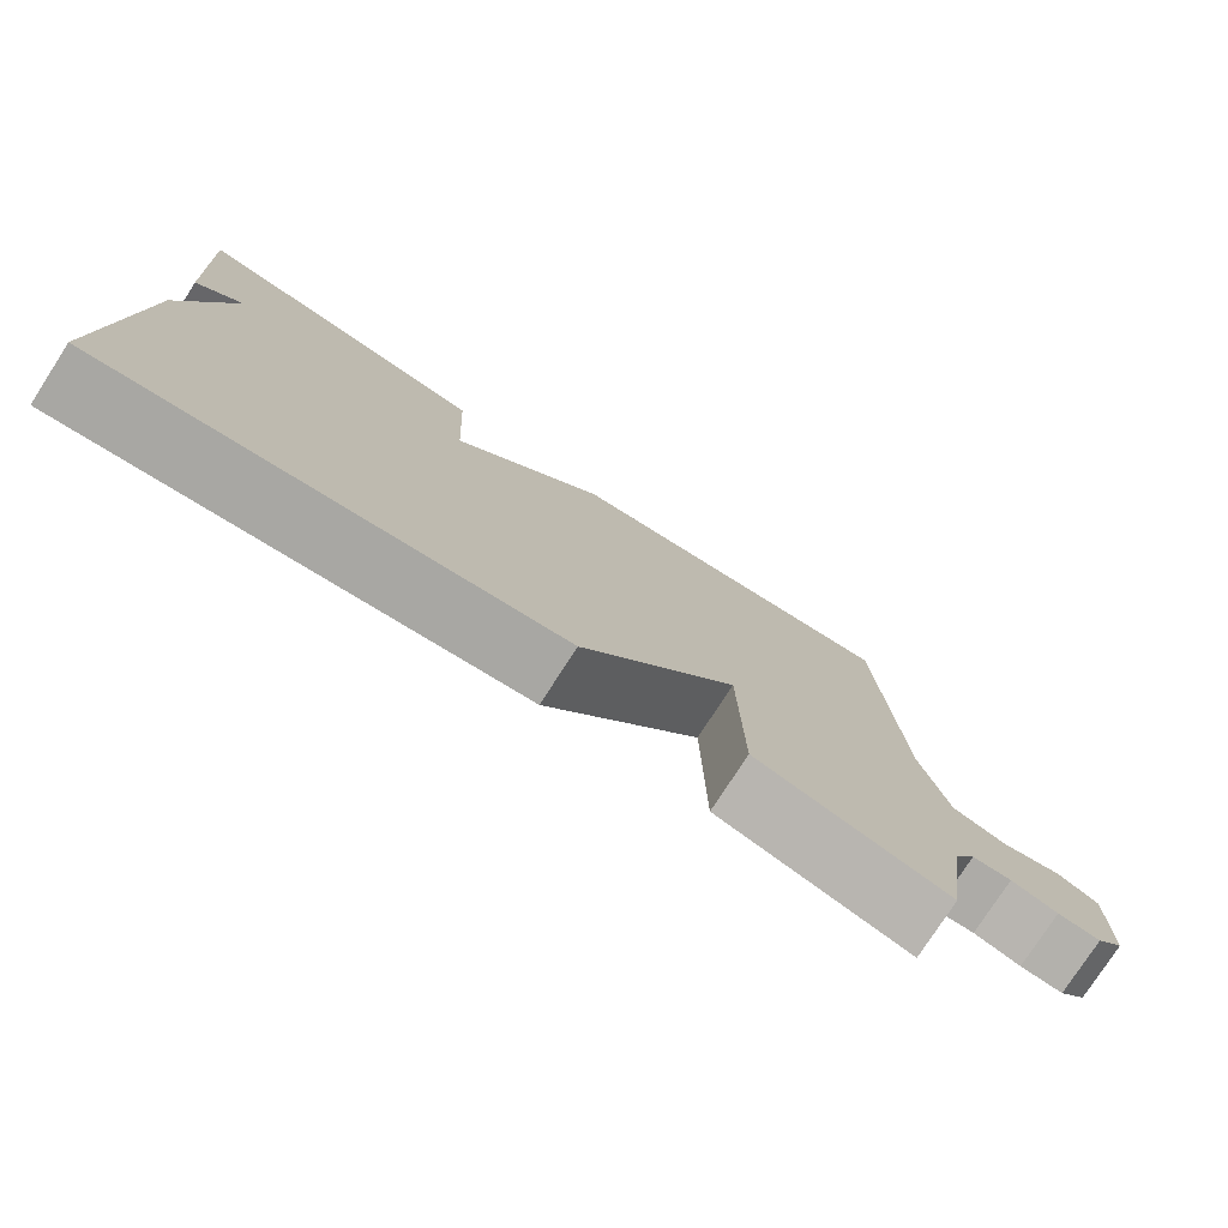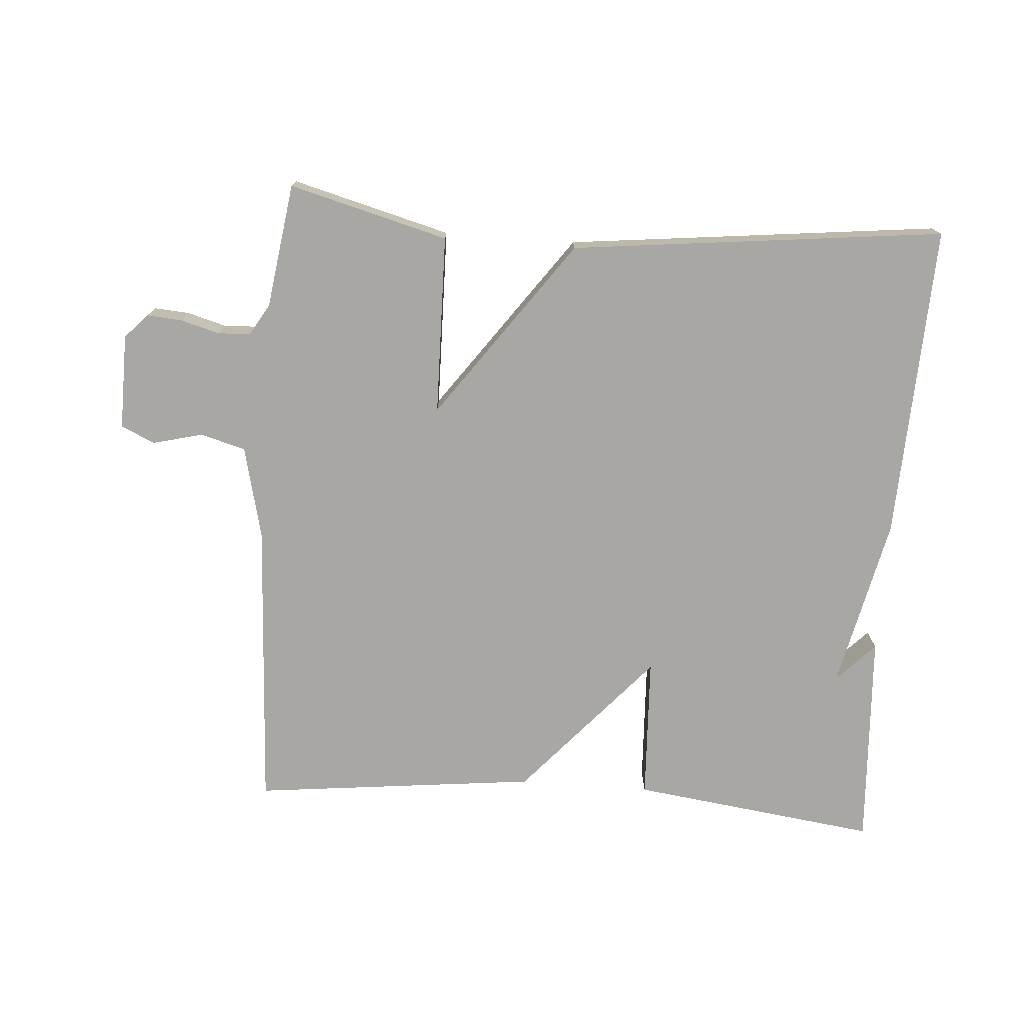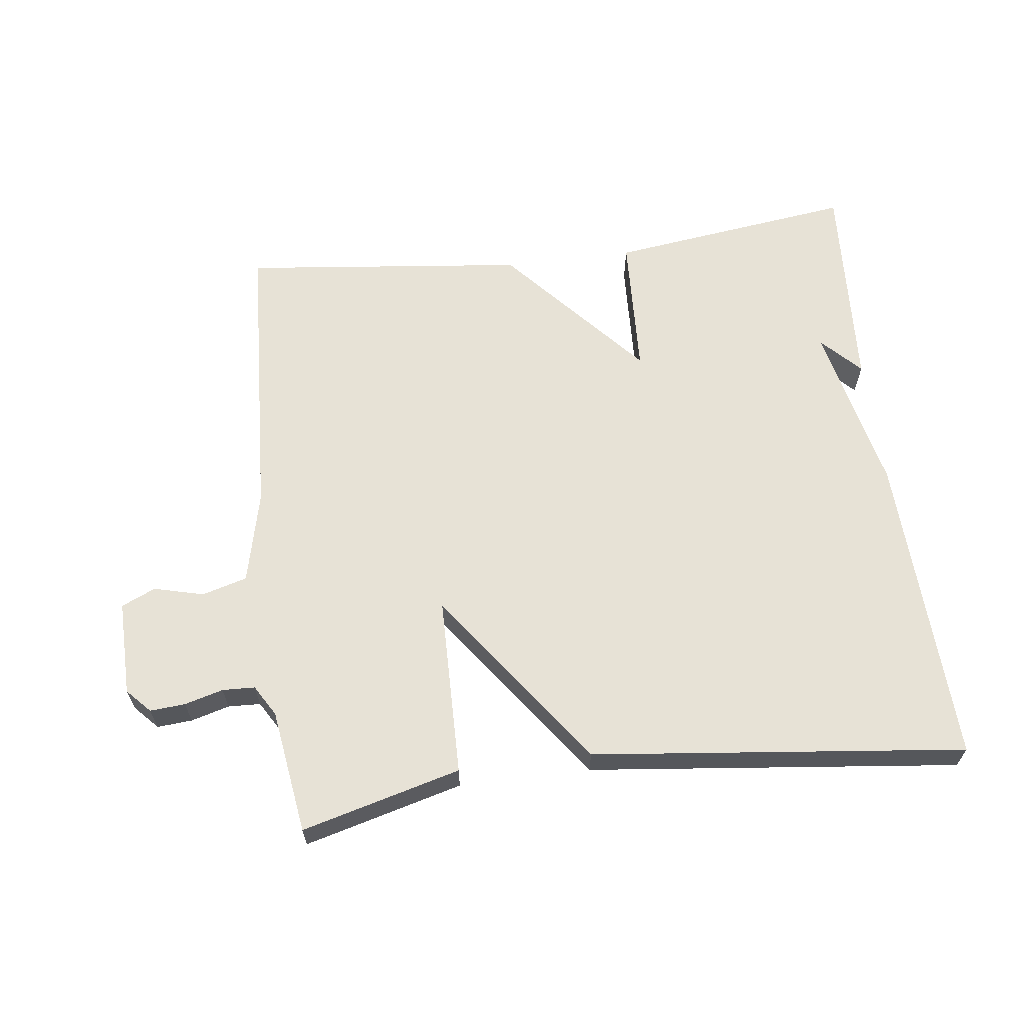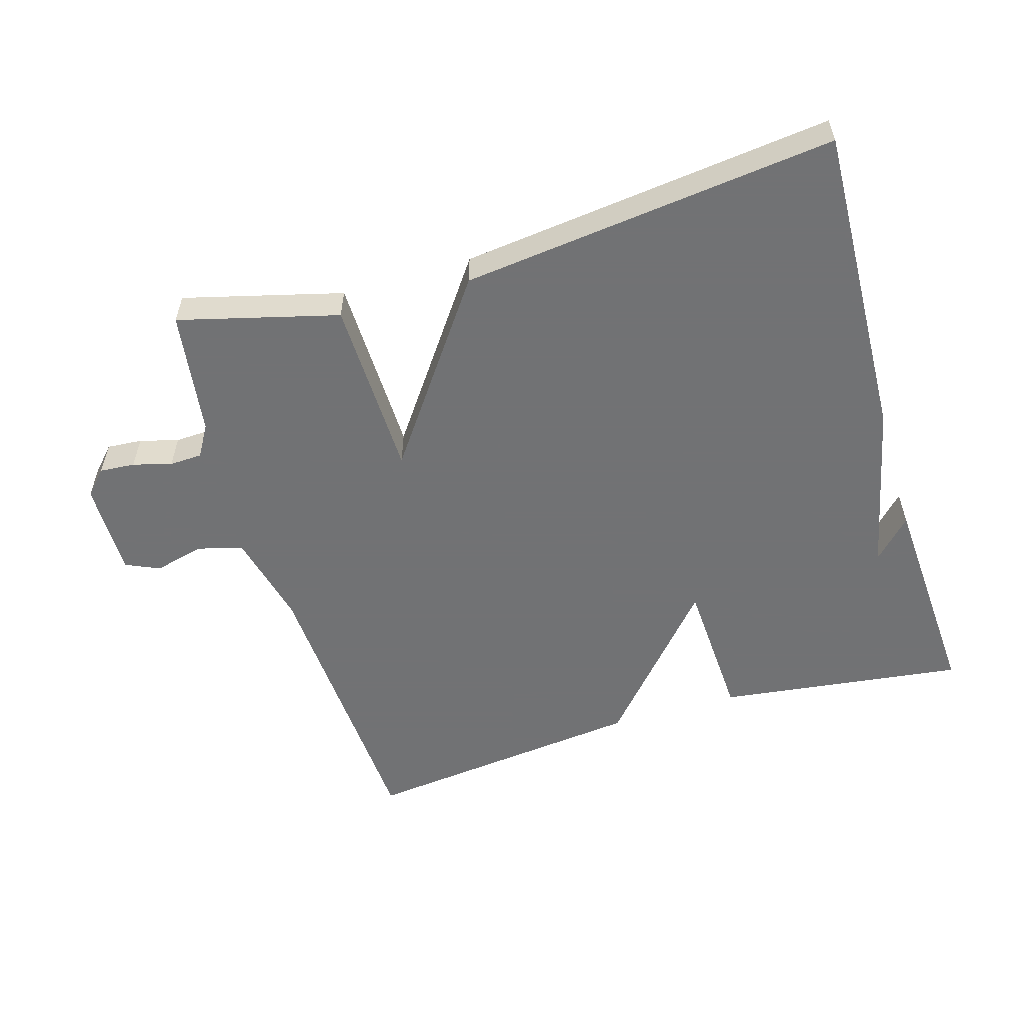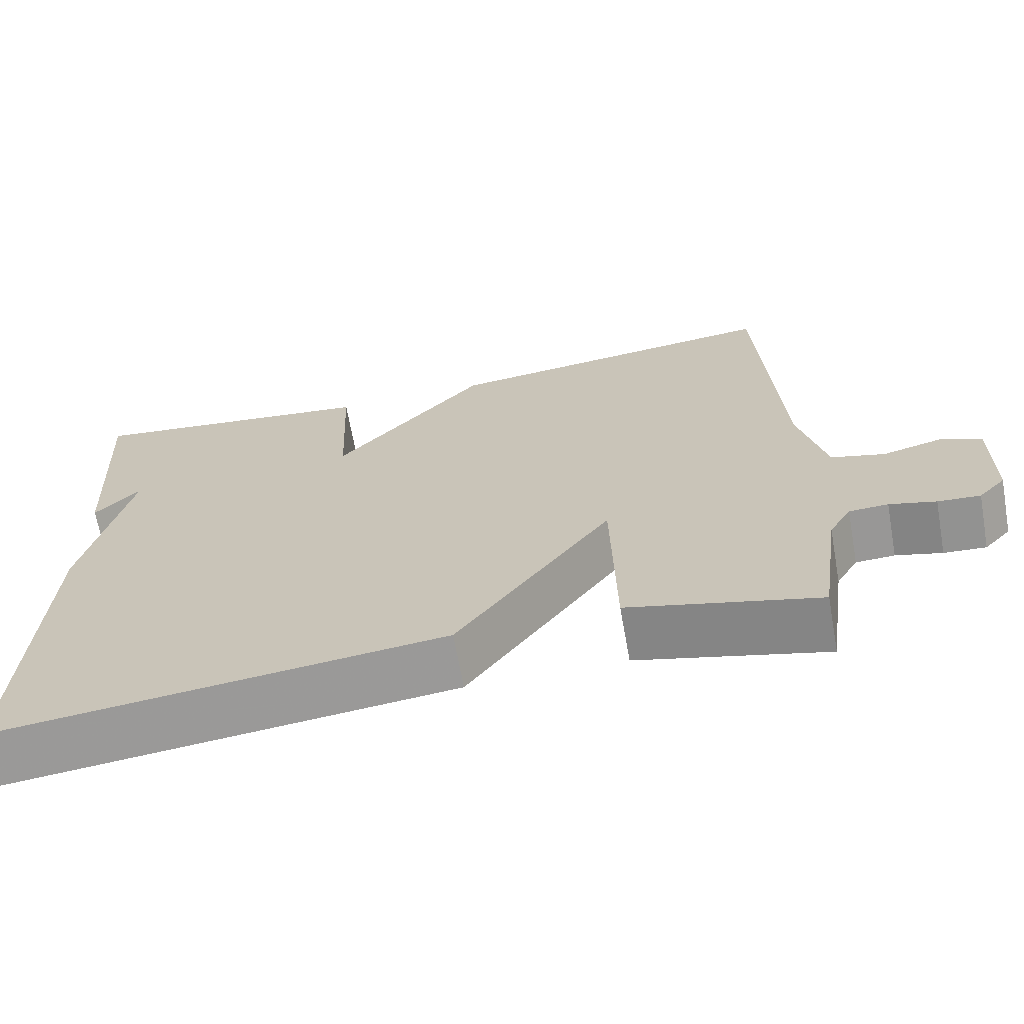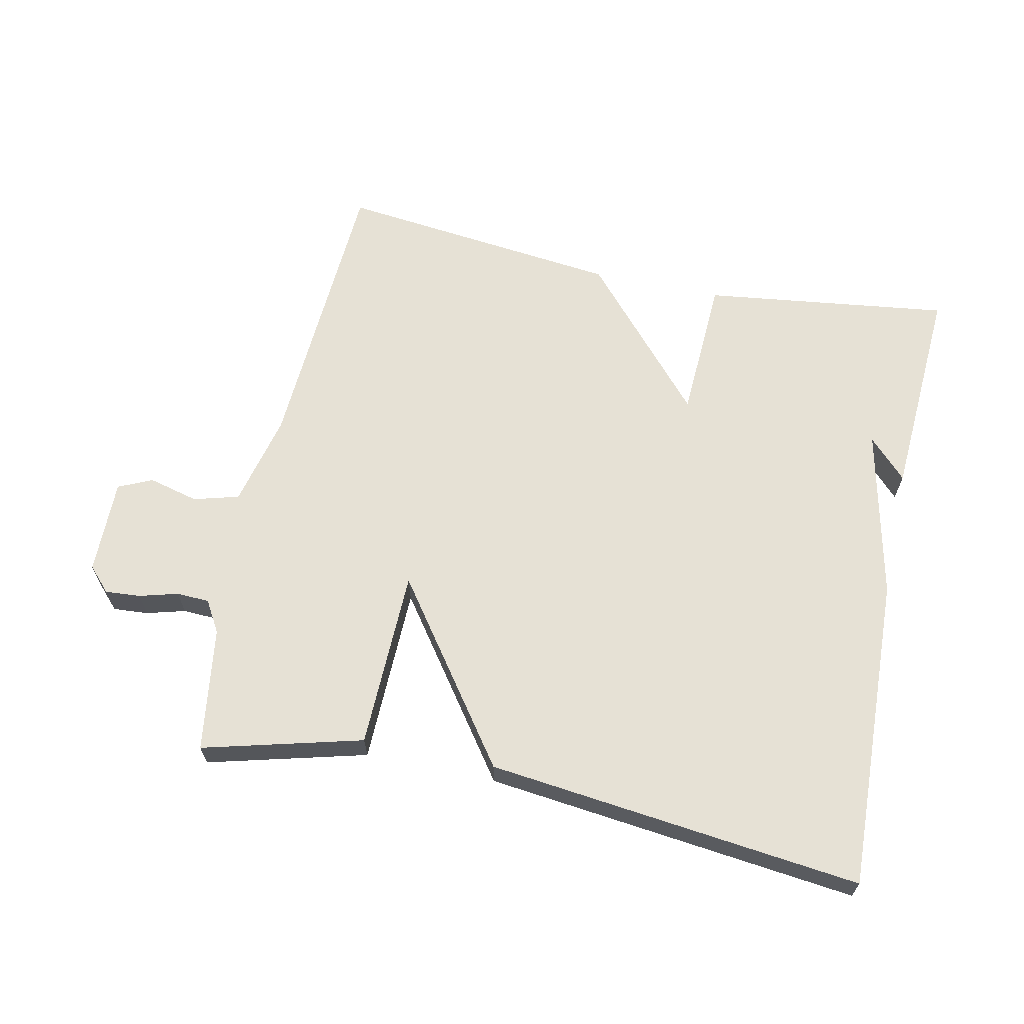
<metadata>
{"format":"obj","ext":"obj","renderer":"f3d","projection":"perspective","resolution":1024,"background":"white","views":[{"elev":-77.5,"azim":-32.9,"up":"+Z"},{"elev":-74.8,"azim":175.8,"up":"+Y"},{"elev":63.2,"azim":172.8,"up":"+Y"},{"elev":-55.6,"azim":-163.3,"up":"+Y"},{"elev":-67.6,"azim":10.2,"up":"+Z"},{"elev":64.4,"azim":-168.0,"up":"+Y"}]}
</metadata>
<code>
v -0.5 0.07 0.5
v -0.129 0.07 0.452
v -0.119 0.07 0.236
v 0.071 0.07 0.452
v 0.5 0.07 0.5
v 0.524 0.07 0.059
v 0.557 0.07 -0.081
v 0.625 0.07 -0.1
v 0.7 0.07 -0.081
v 0.751 0.07 -0.104
v 0.749 0.07 -0.248
v 0.715 0.07 -0.284
v 0.662 0.07 -0.28
v 0.604 0.07 -0.264
v 0.555 0.07 -0.266
v 0.527 0.07 -0.313
v 0.5 0.07 -0.5
v 0.261 0.07 -0.437
v 0.256 0.07 -0.167
v 0.061 0.07 -0.437
v -0.5 0.07 -0.5
v -0.481 0.07 -0.026
v -0.424 0.07 0.233
v -0.481 0.07 0.174
v -0.5 0 0.5
v -0.129 0 0.452
v -0.119 0 0.236
v 0.071 0 0.452
v 0.5 0 0.5
v 0.524 0 0.059
v 0.557 0 -0.081
v 0.625 0 -0.1
v 0.7 0 -0.081
v 0.751 0 -0.104
v 0.749 0 -0.248
v 0.715 0 -0.284
v 0.662 0 -0.28
v 0.604 0 -0.264
v 0.555 0 -0.266
v 0.527 0 -0.313
v 0.5 0 -0.5
v 0.261 0 -0.437
v 0.256 0 -0.167
v 0.061 0 -0.437
v -0.5 0 -0.5
v -0.481 0 -0.026
v -0.424 0 0.233
v -0.481 0 0.174
f 23 24 1
f 21 22 23
f 20 21 23
f 19 20 23
f 19 23 1
f 16 17 18 19
f 15 16 19 1
f 12 13 14
f 11 12 14
f 10 11 14
f 9 10 14
f 8 9 14
f 7 8 14 15
f 6 7 15
f 3 4 5 6
f 3 6 15
f 1 2 3
f 1 3 15
f 25 48 47
f 47 46 45
f 47 45 44
f 47 44 43
f 25 47 43
f 43 42 41 40
f 25 43 40 39
f 38 37 36
f 38 36 35
f 38 35 34
f 38 34 33
f 38 33 32
f 39 38 32 31
f 39 31 30
f 30 29 28 27
f 39 30 27
f 27 26 25
f 39 27 25
f 1 25 26 2
f 2 26 27 3
f 3 27 28 4
f 4 28 29 5
f 5 29 30 6
f 6 30 31 7
f 7 31 32 8
f 8 32 33 9
f 9 33 34 10
f 10 34 35 11
f 11 35 36 12
f 12 36 37 13
f 13 37 38 14
f 14 38 39 15
f 15 39 40 16
f 16 40 41 17
f 17 41 42 18
f 18 42 43 19
f 19 43 44 20
f 20 44 45 21
f 21 45 46 22
f 22 46 47 23
f 23 47 48 24
f 24 48 25 1

</code>
